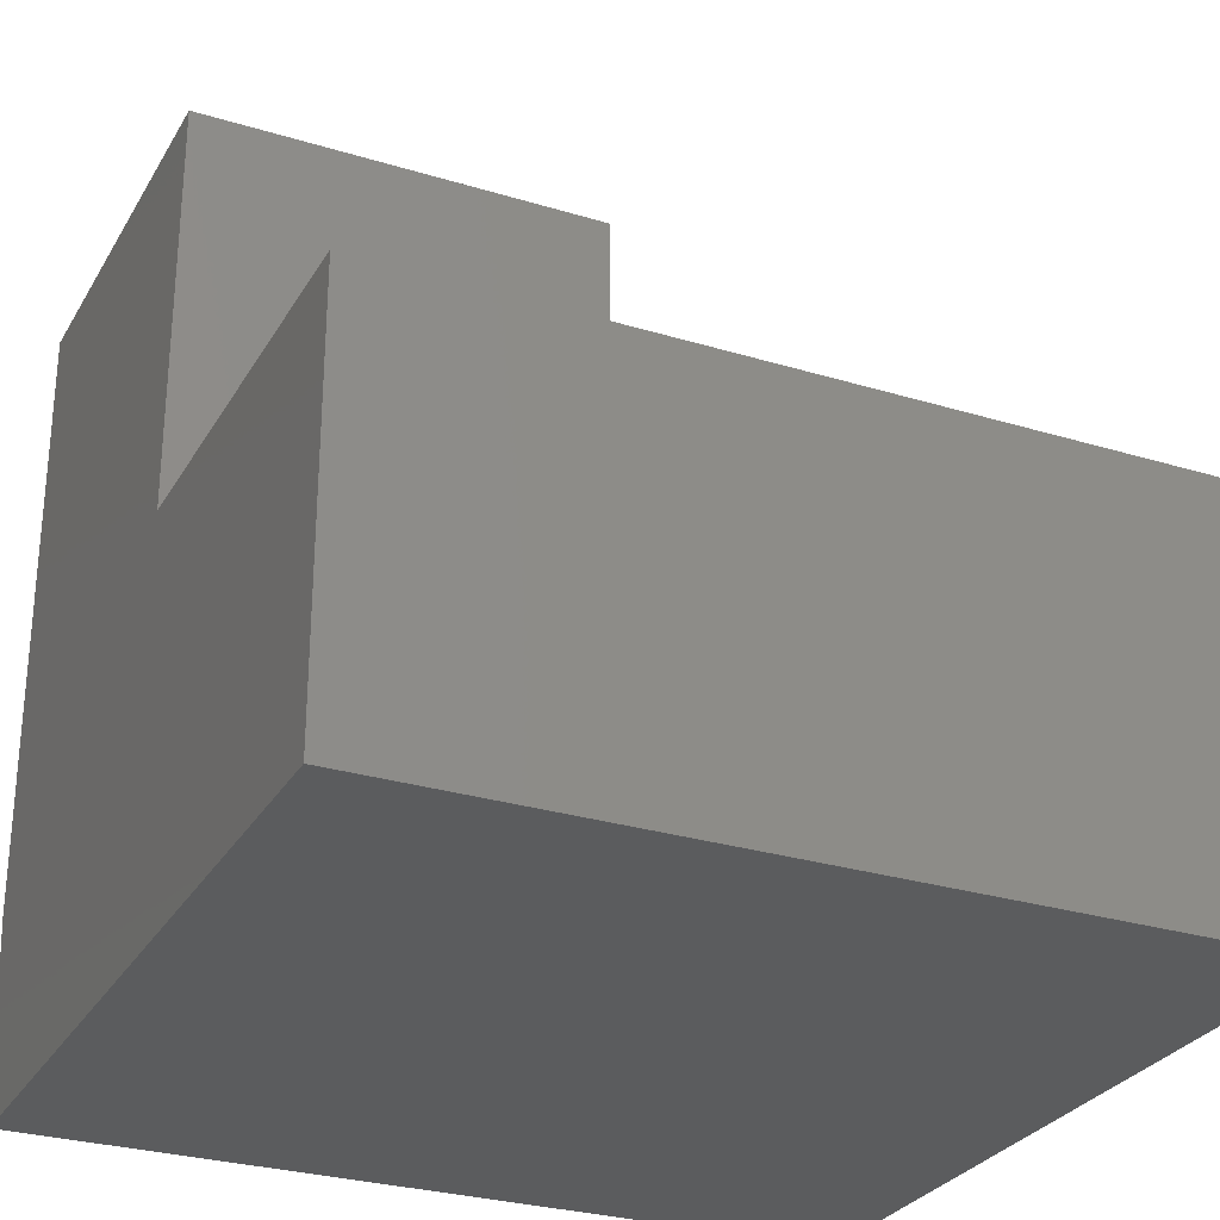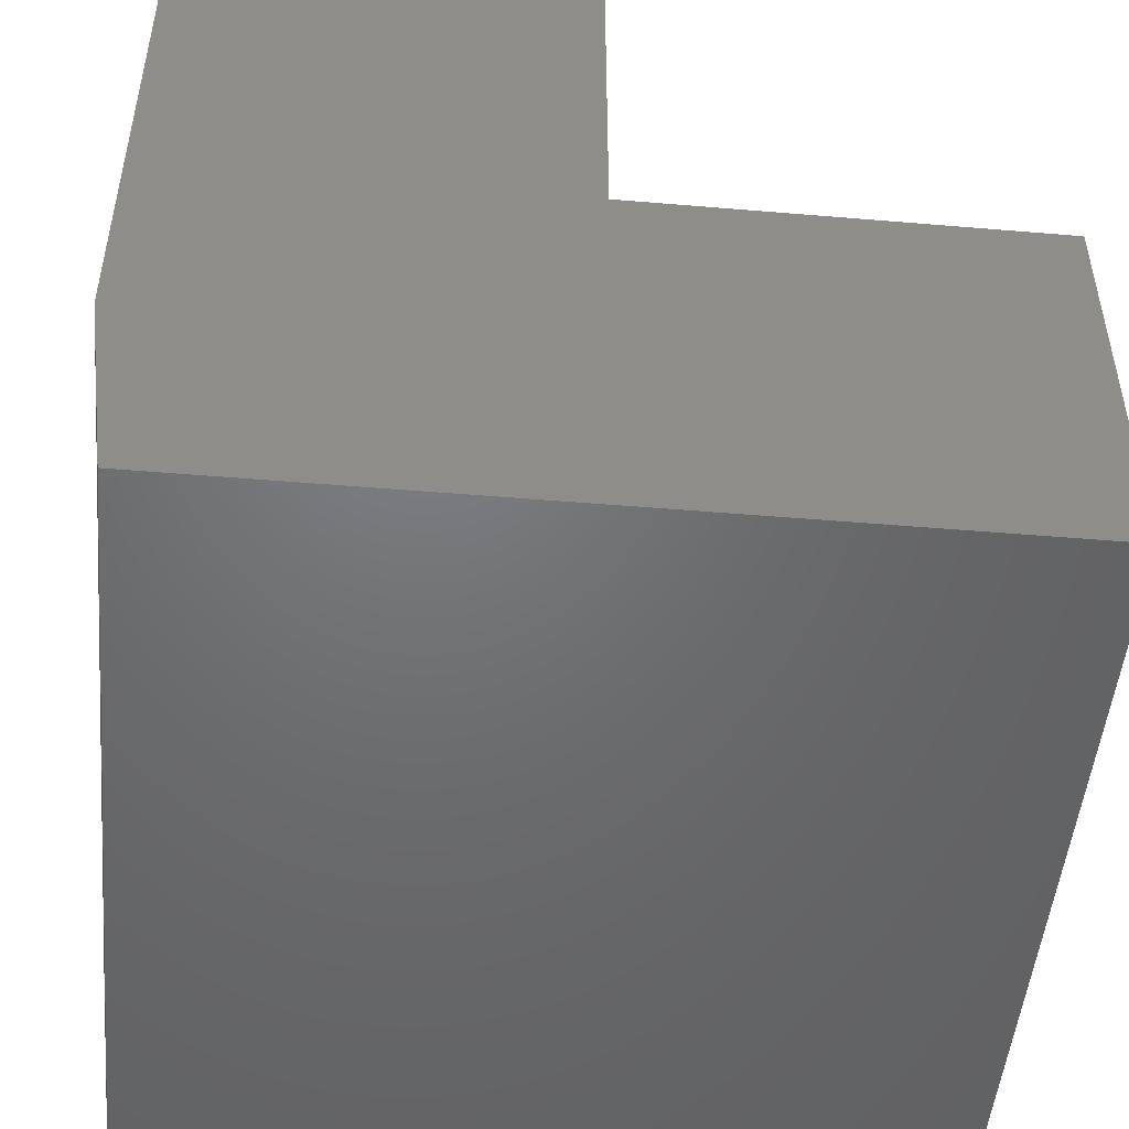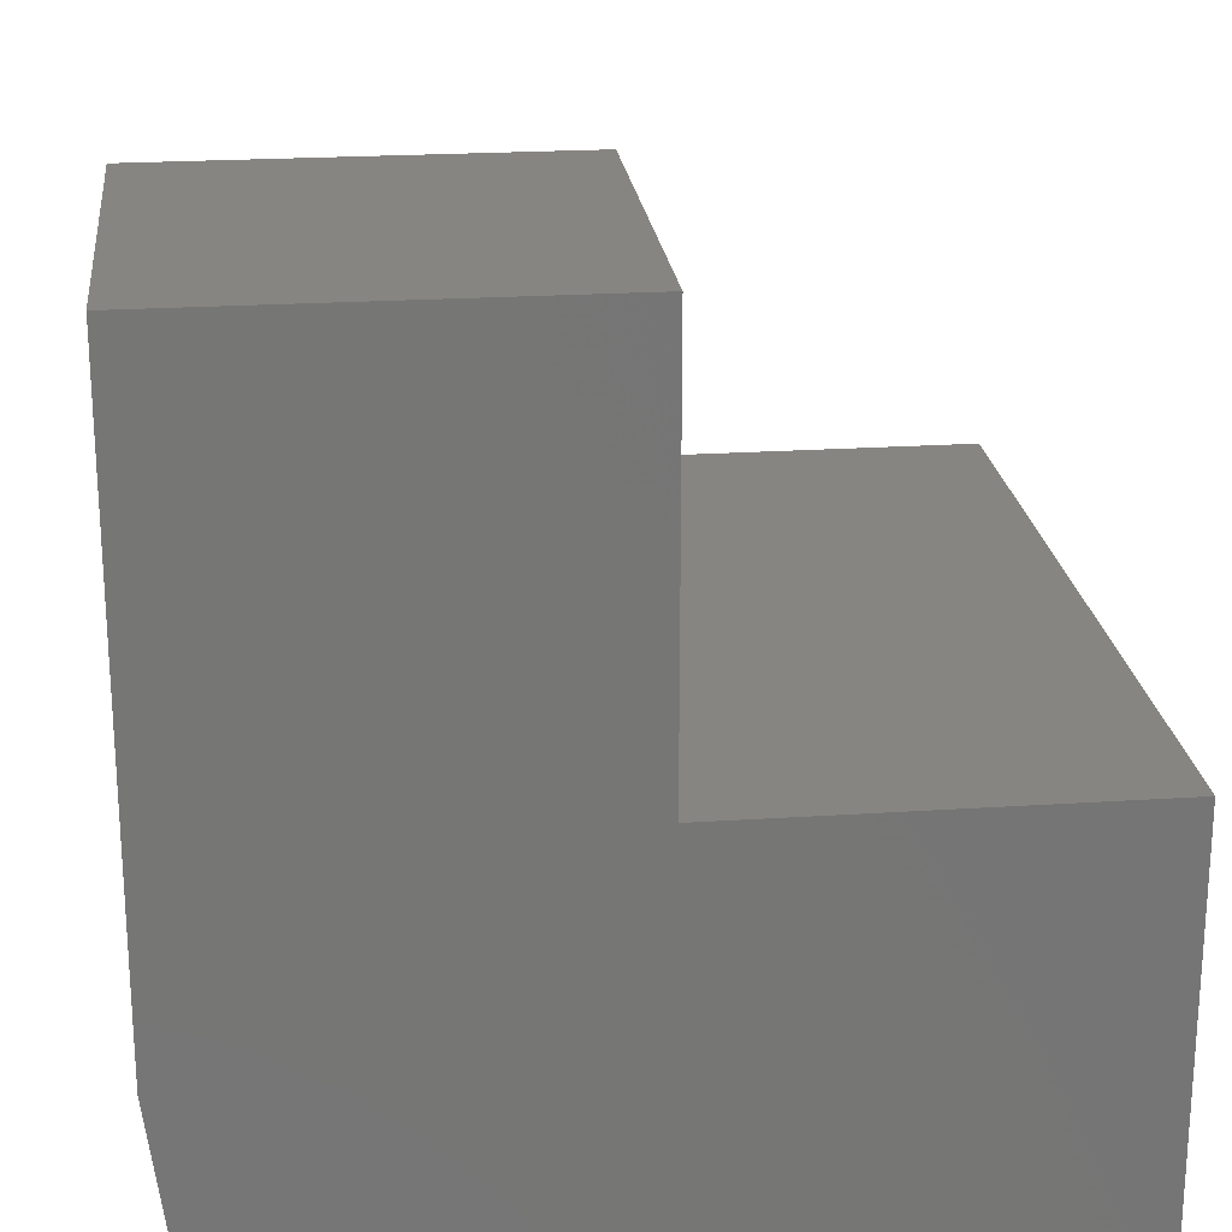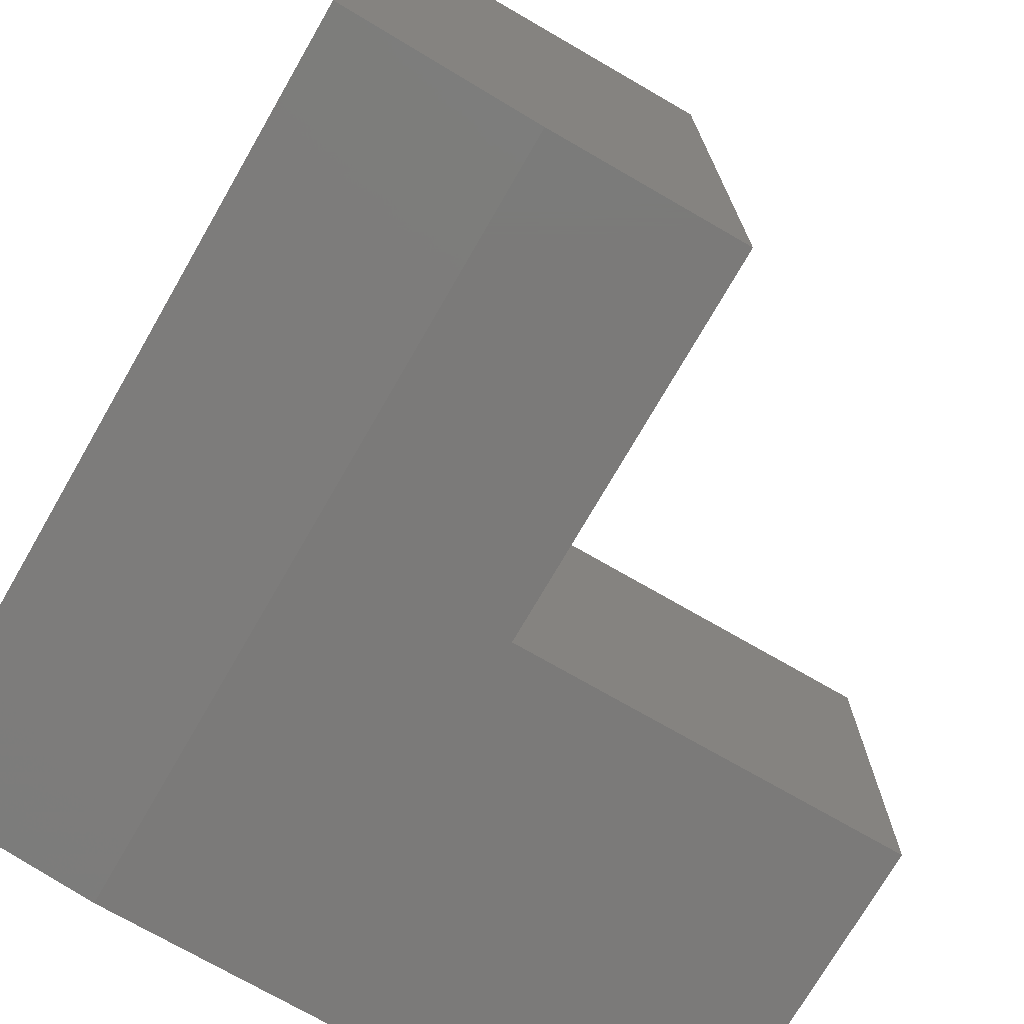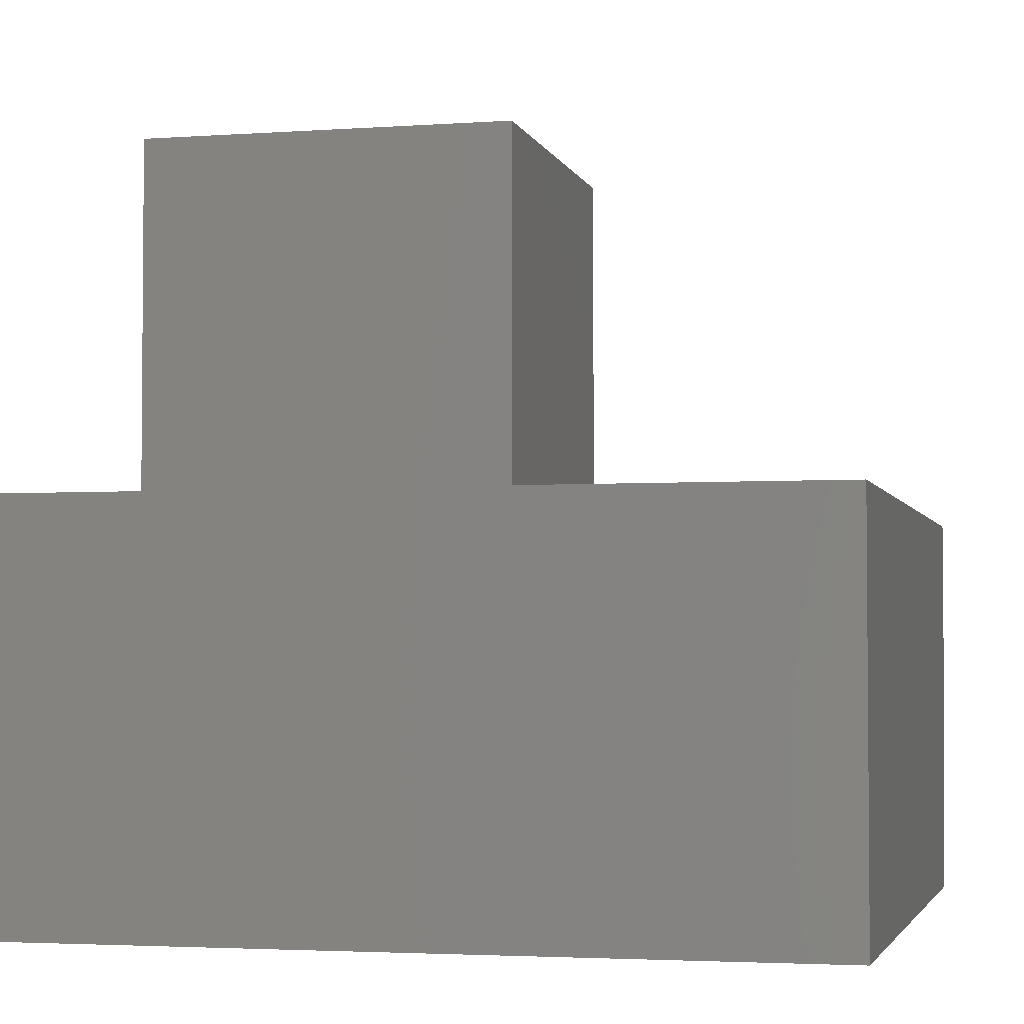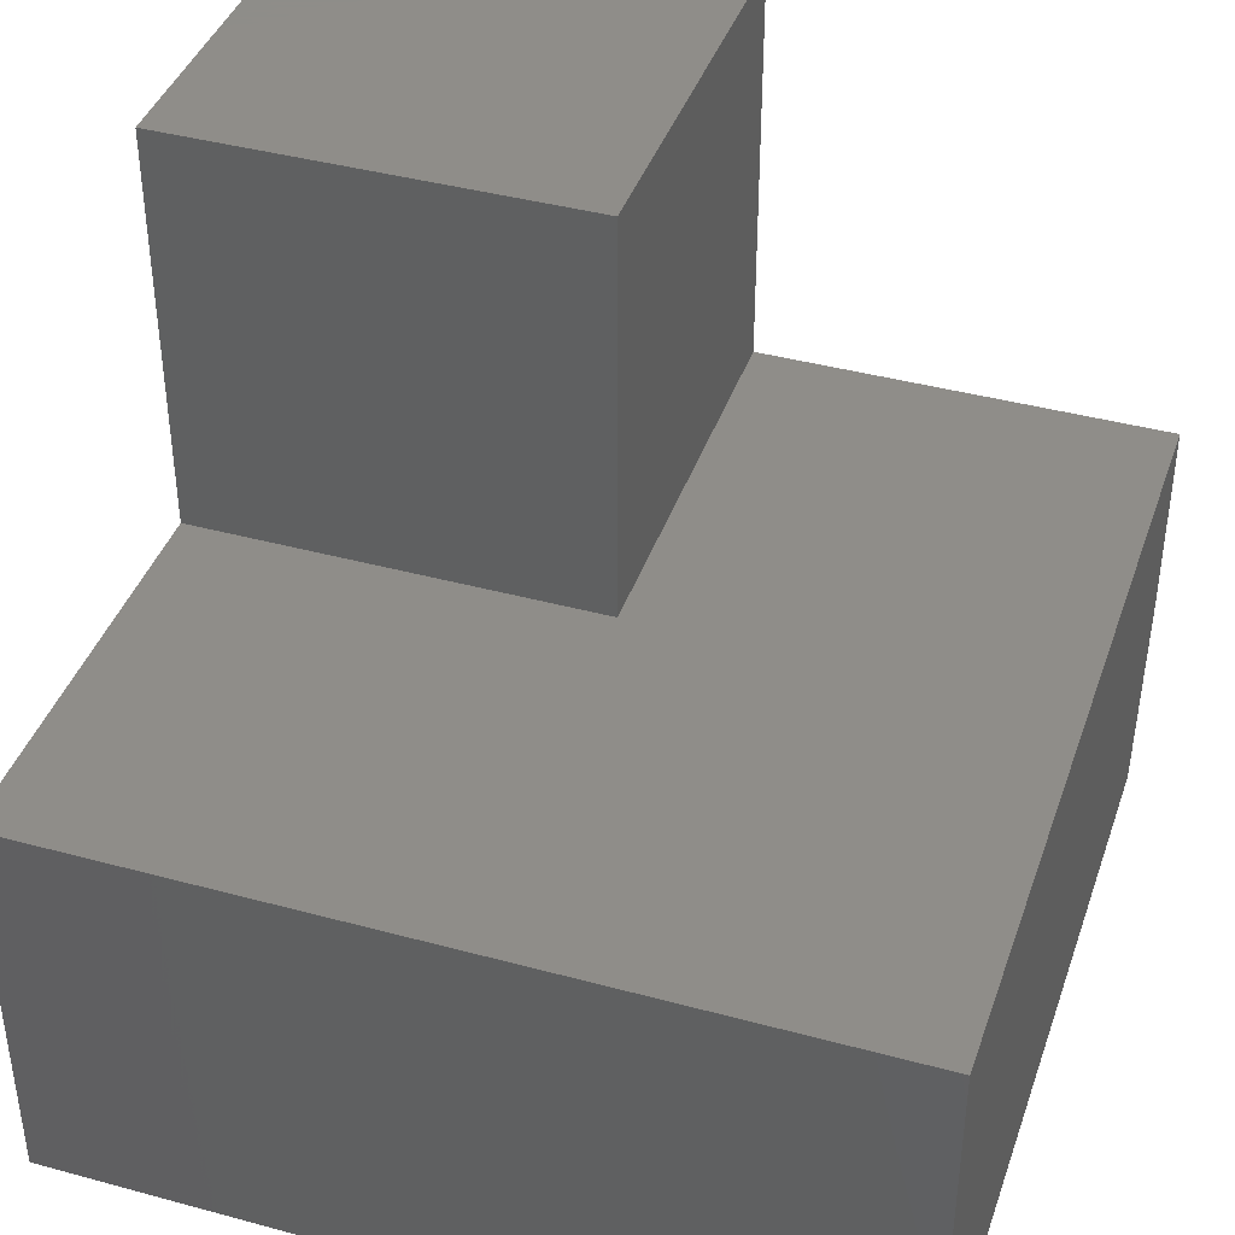
<metadata>
{"format":"stl","ext":"stl","renderer":"f3d","projection":"perspective","resolution":1024,"background":"white","views":[{"elev":-28.5,"azim":-24.7,"up":"+Y"},{"elev":-49.5,"azim":-95.3,"up":"+Y"},{"elev":22.2,"azim":-96.5,"up":"+Y"},{"elev":-73.6,"azim":60.0,"up":"+Z"},{"elev":-3.2,"azim":13.7,"up":"+Y"},{"elev":40.6,"azim":18.4,"up":"+Y"}]}
</metadata>
<code>
# stl→obj: 16 verts, 28 faces
v 0.75 -0.2344 -0.3359
v 0.2812 -0.2344 -0.3359
v 0.75 -0.1172 -0.3516
v 0.2812 -0.1172 -0.3516
v 0.2812 0.2344 -0.3516
v 0.2812 0.2344 -0.1172
v 0.2812 1.301e-17 -0.1172
v 0.2812 -0.2344 0.1172
v 0.2812 2.602e-17 0.1172
v 0.75 2.602e-17 -0.3516
v 0.5156 1.541e-33 -0.3516
v 0.5156 0.2344 -0.3516
v 0.5156 0.2344 -0.1172
v 0.75 5.204e-17 0.1172
v 0.5156 -1.301e-17 -0.1172
v 0.75 -0.2344 0.1172
f 1 2 3
f 3 2 4
f 5 4 6
f 6 4 2
f 6 2 7
f 8 9 2
f 2 9 7
f 10 3 11
f 11 3 4
f 11 4 12
f 12 4 5
f 12 5 13
f 13 5 6
f 9 14 7
f 7 14 15
f 14 10 15
f 15 10 11
f 15 11 13
f 13 11 12
f 7 15 6
f 6 15 13
f 2 1 8
f 8 1 16
f 14 16 10
f 10 16 1
f 10 1 3
f 16 14 8
f 8 14 9

</code>
